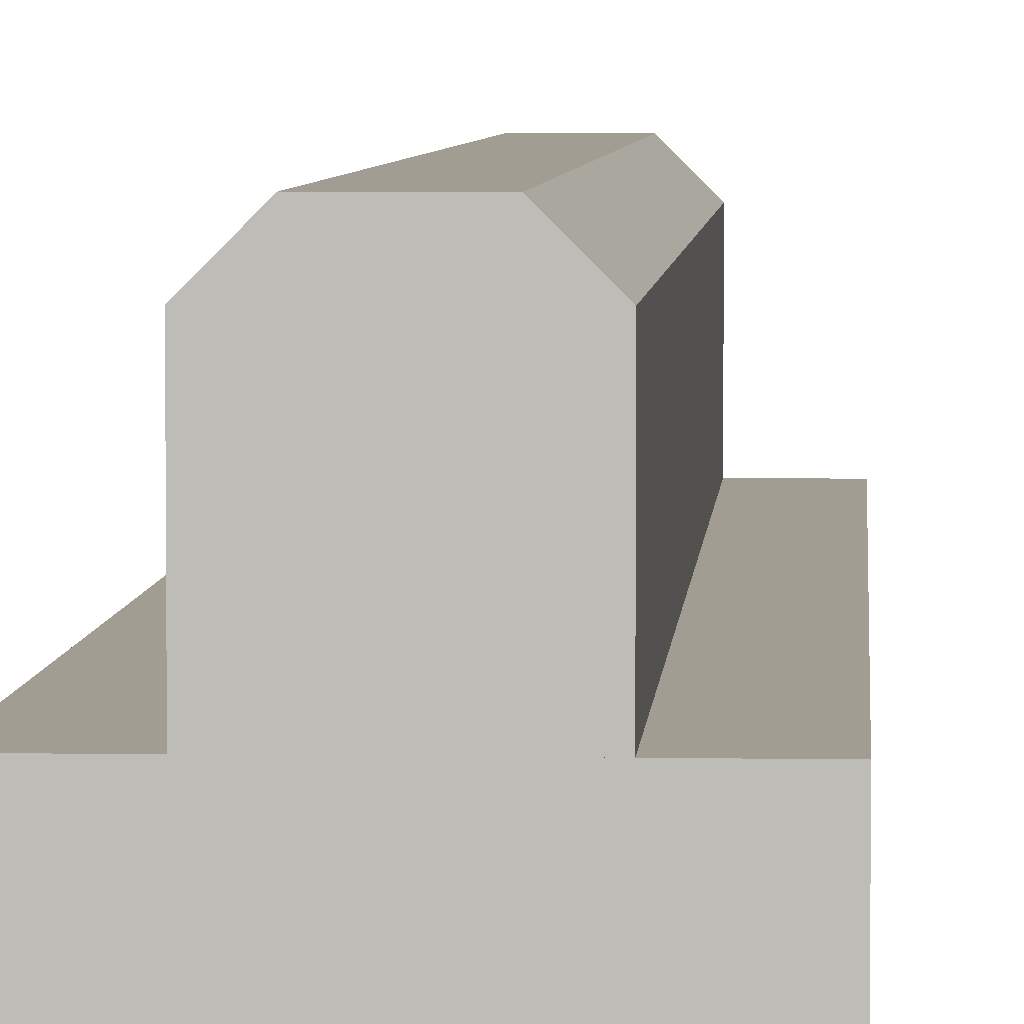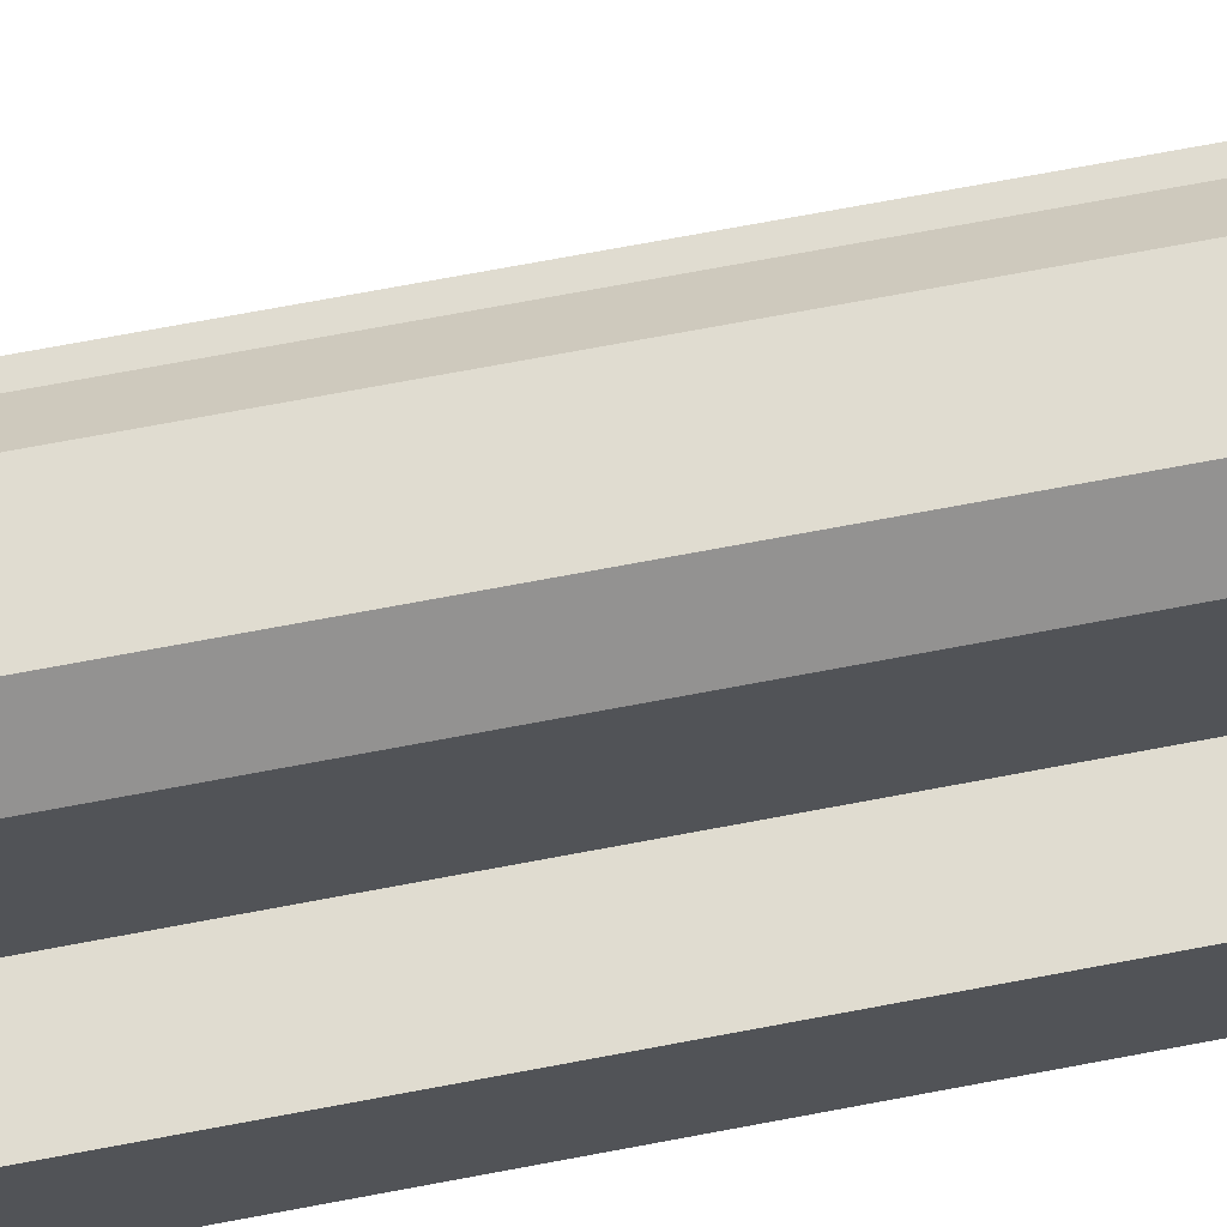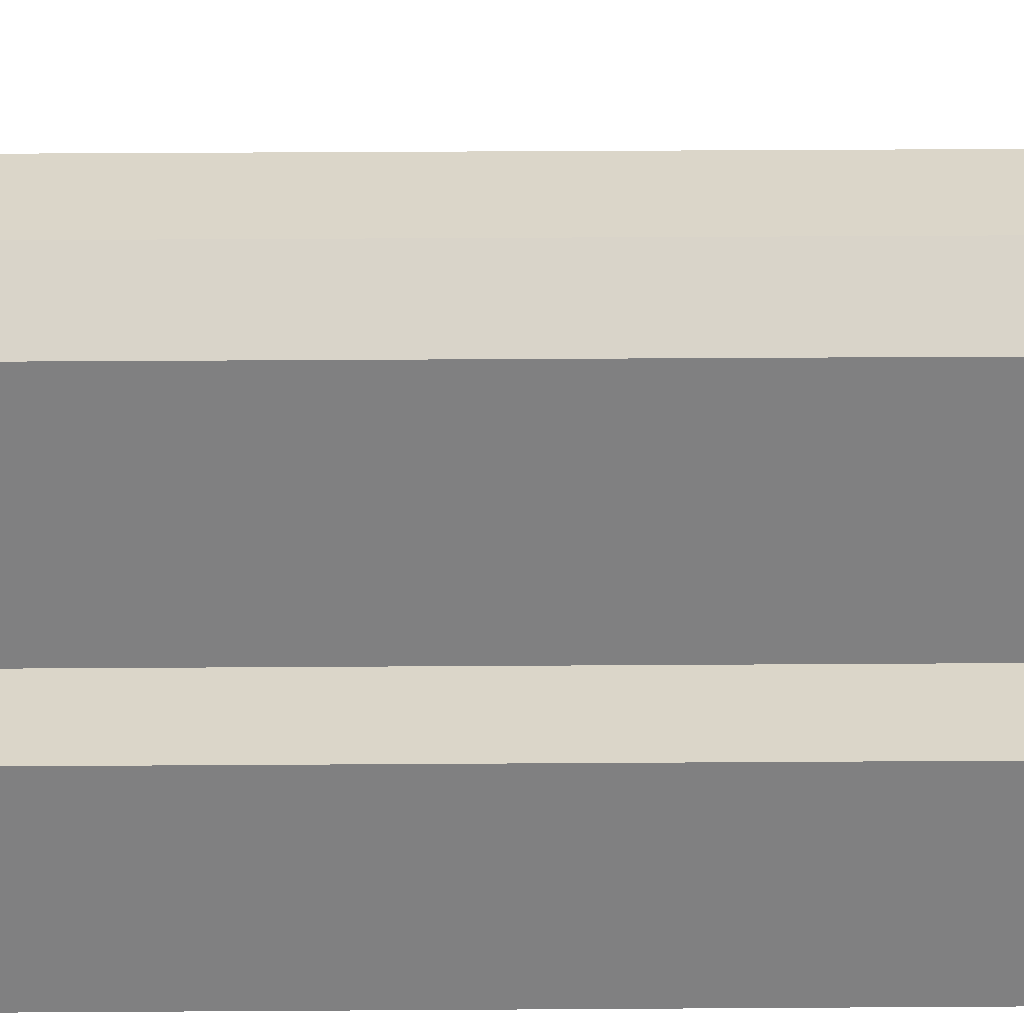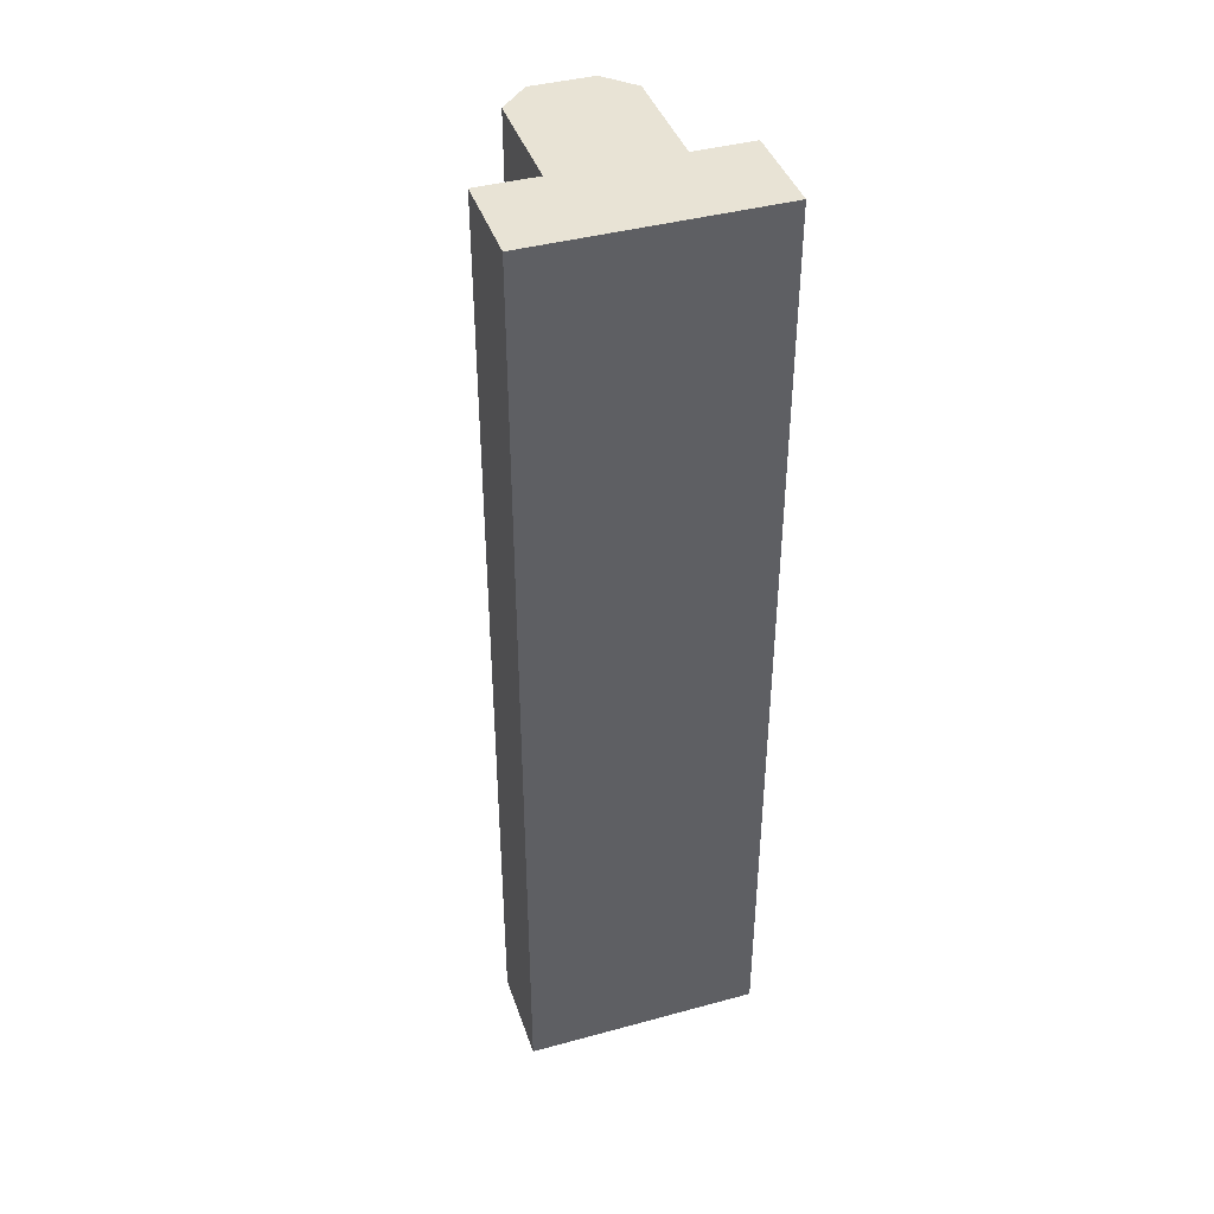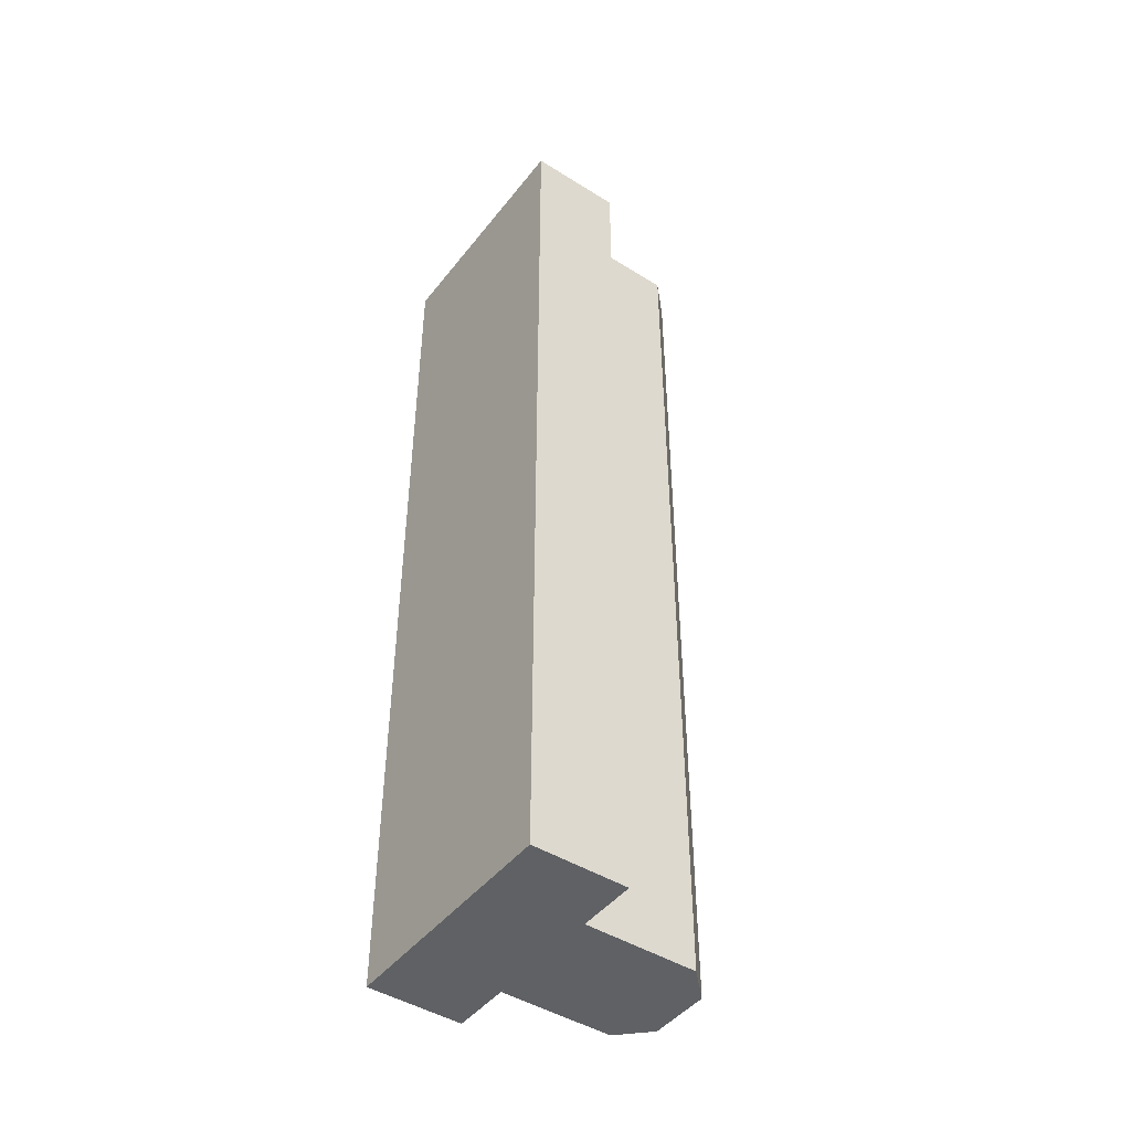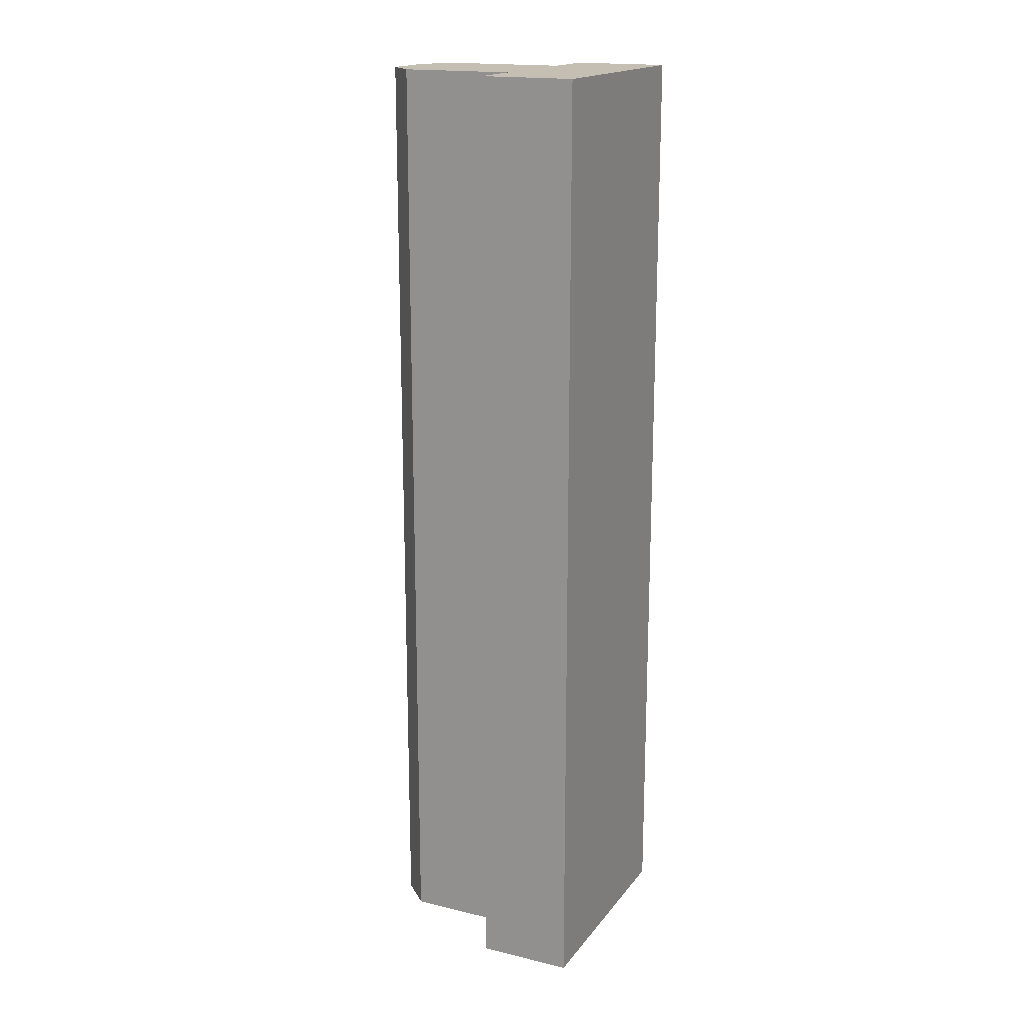
<metadata>
{"format":"obj","ext":"obj","renderer":"f3d","projection":"perspective","resolution":1024,"background":"white","views":[{"elev":4.6,"azim":3.4,"up":"+Y"},{"elev":69.5,"azim":79.2,"up":"+Y"},{"elev":30.0,"azim":-90.6,"up":"+Y"},{"elev":41.3,"azim":-18.2,"up":"+Z"},{"elev":-45.7,"azim":54.3,"up":"+Z"},{"elev":17.6,"azim":-64.7,"up":"+Z"}]}
</metadata>
<code>
v 0.375 0 0
v 0.375 0.1 0
v 0.375 0 1
v 0.375 0.1 1
v 0.625 0.1 0
v 0.625 0 0
v 0.625 0.1 1
v 0.625 0 1
v 0.5625 0.1 1
v 0.4375 0.1 1
v 0.4375 0.1 0
v 0.5625 0.1 0
v 0.5625 0.22 1
v 0.4375 0.22 1
v 0.5325 0.25 1
v 0.4675 0.25 1
v 0.4375 0.22 0
v 0.5625 0.22 0
v 0.4675 0.25 0
v 0.5325 0.25 0
g hedge
f 3 2 1
f 2 3 4
f 7 6 5
f 6 7 8
f 7 3 8
f 3 7 4
f 4 7 9
f 4 9 10
f 2 6 1
f 6 2 5
f 5 2 11
f 5 11 12
f 2 10 11
f 10 2 4
f 12 7 5
f 7 12 9
f 3 6 8
f 6 3 1
f 13 10 9
f 10 13 14
f 14 13 15
f 14 15 16
f 17 12 11
f 12 17 18
f 18 17 19
f 18 19 20
f 19 15 20
f 15 19 16
f 13 12 18
f 12 13 9
f 10 17 11
f 17 10 14
f 14 19 17
f 19 14 16
f 20 13 18
f 13 20 15

</code>
